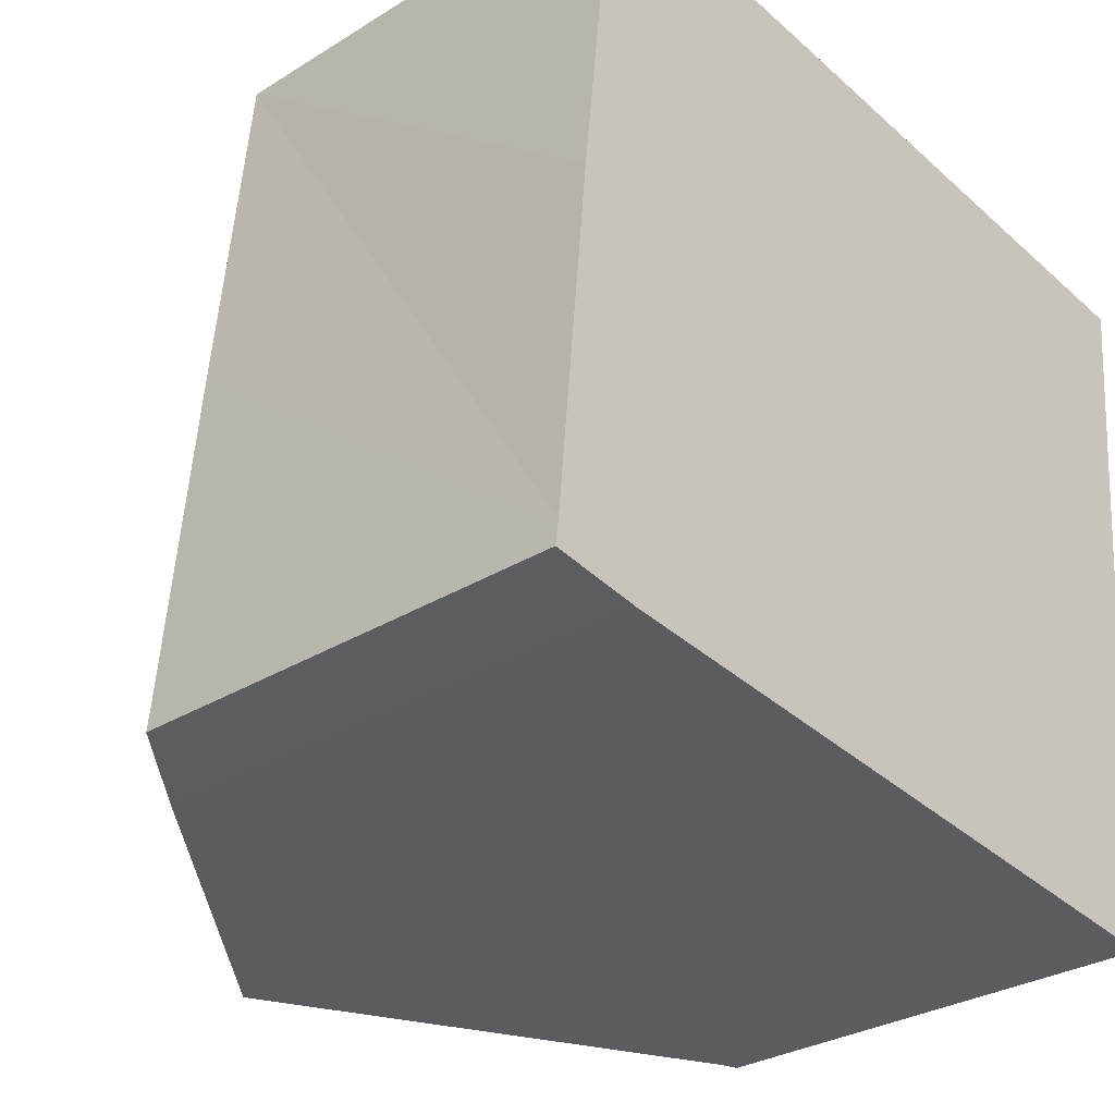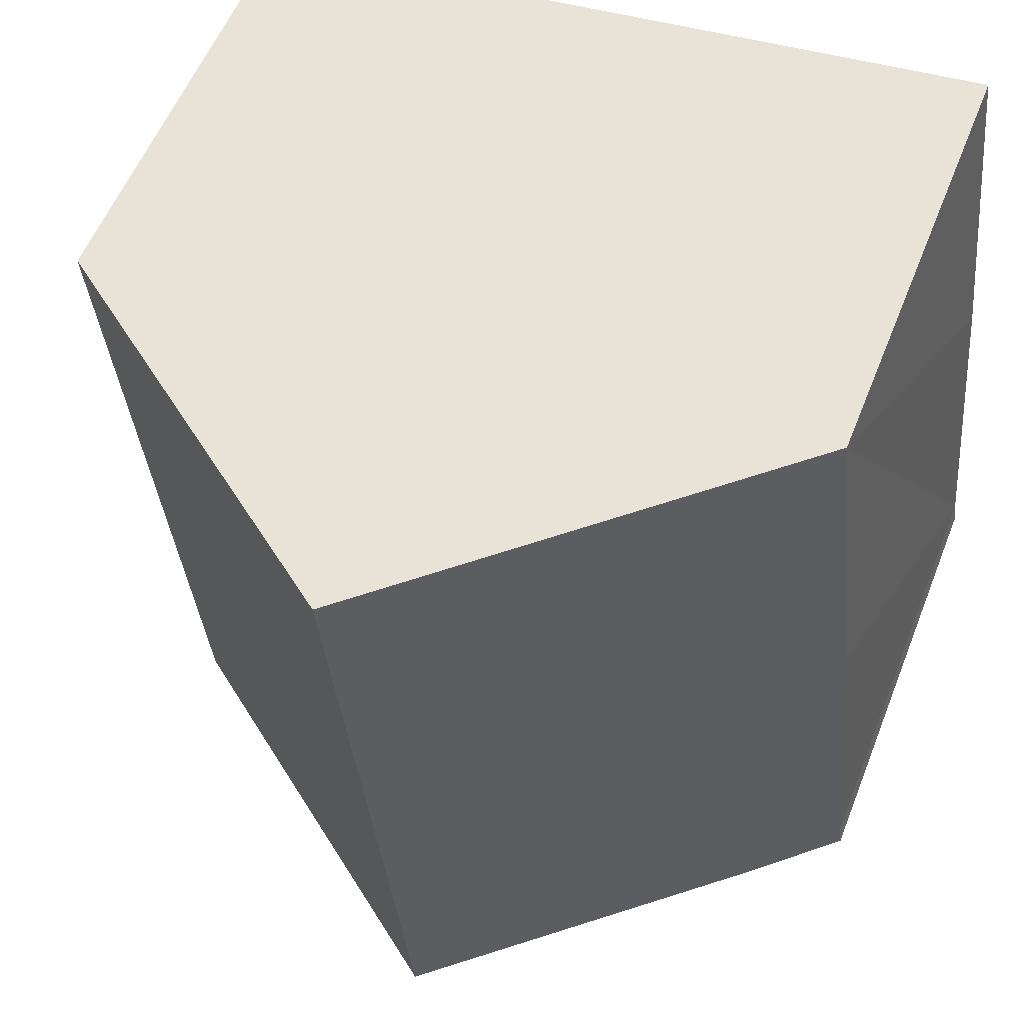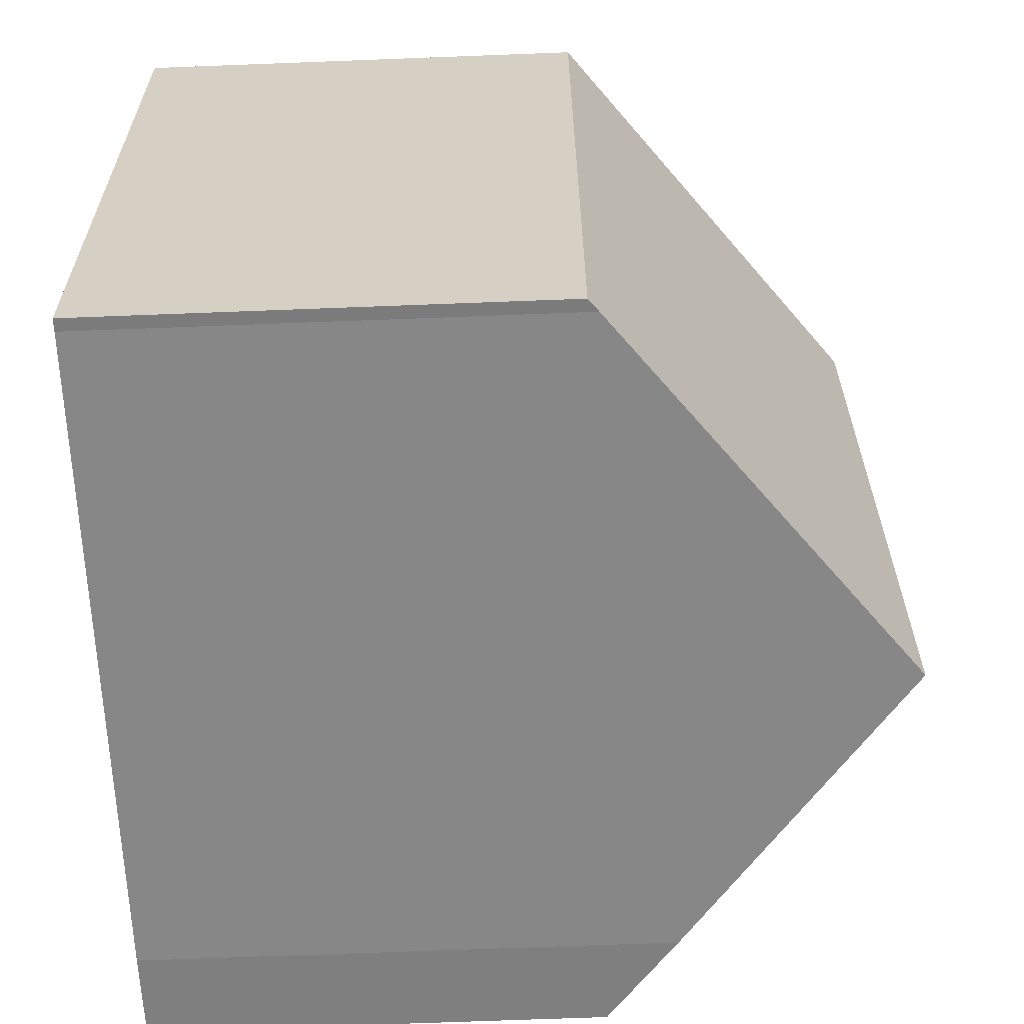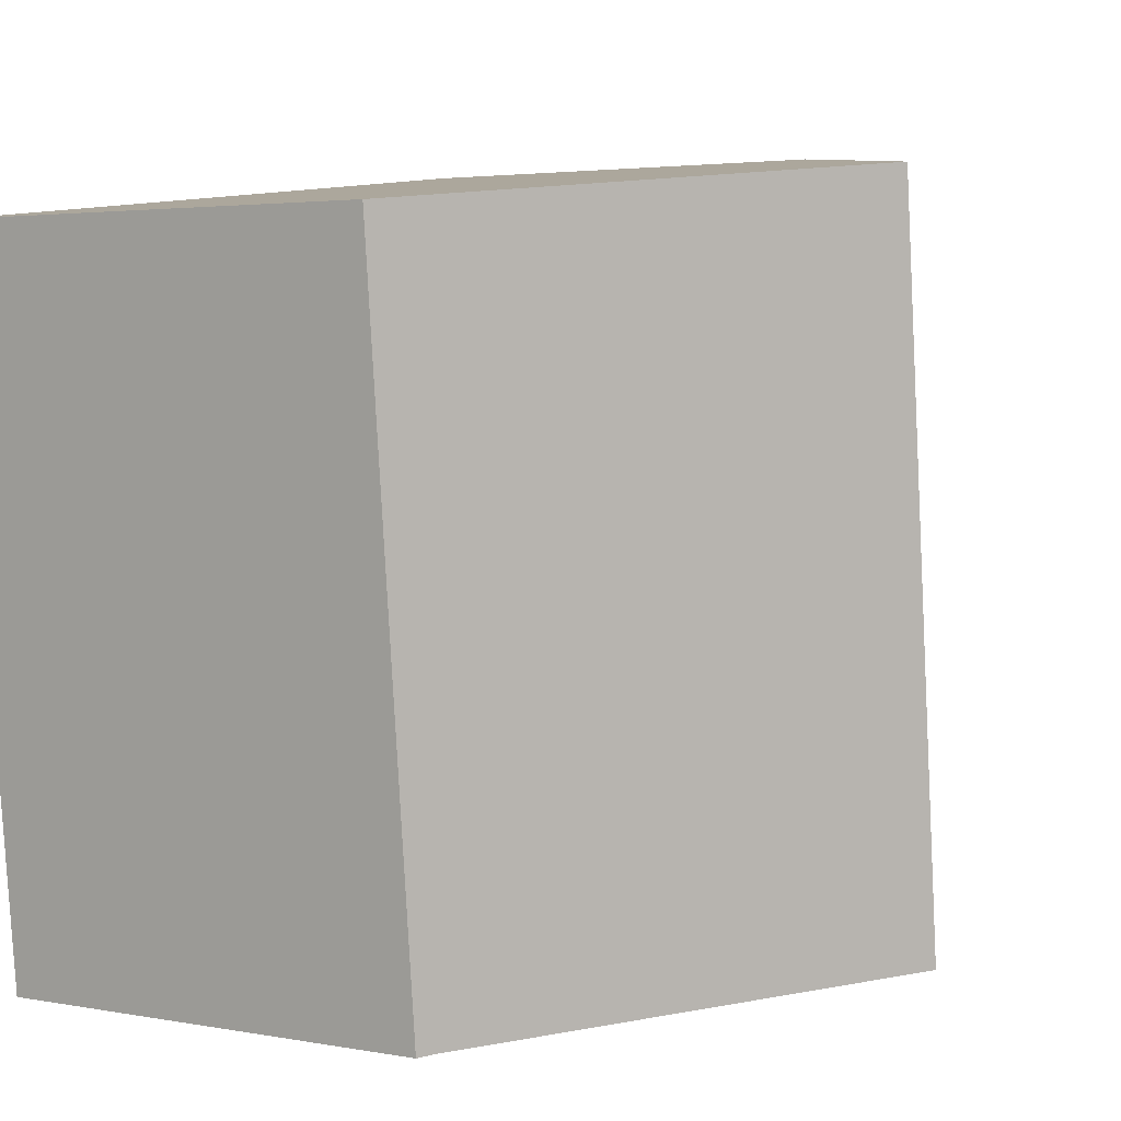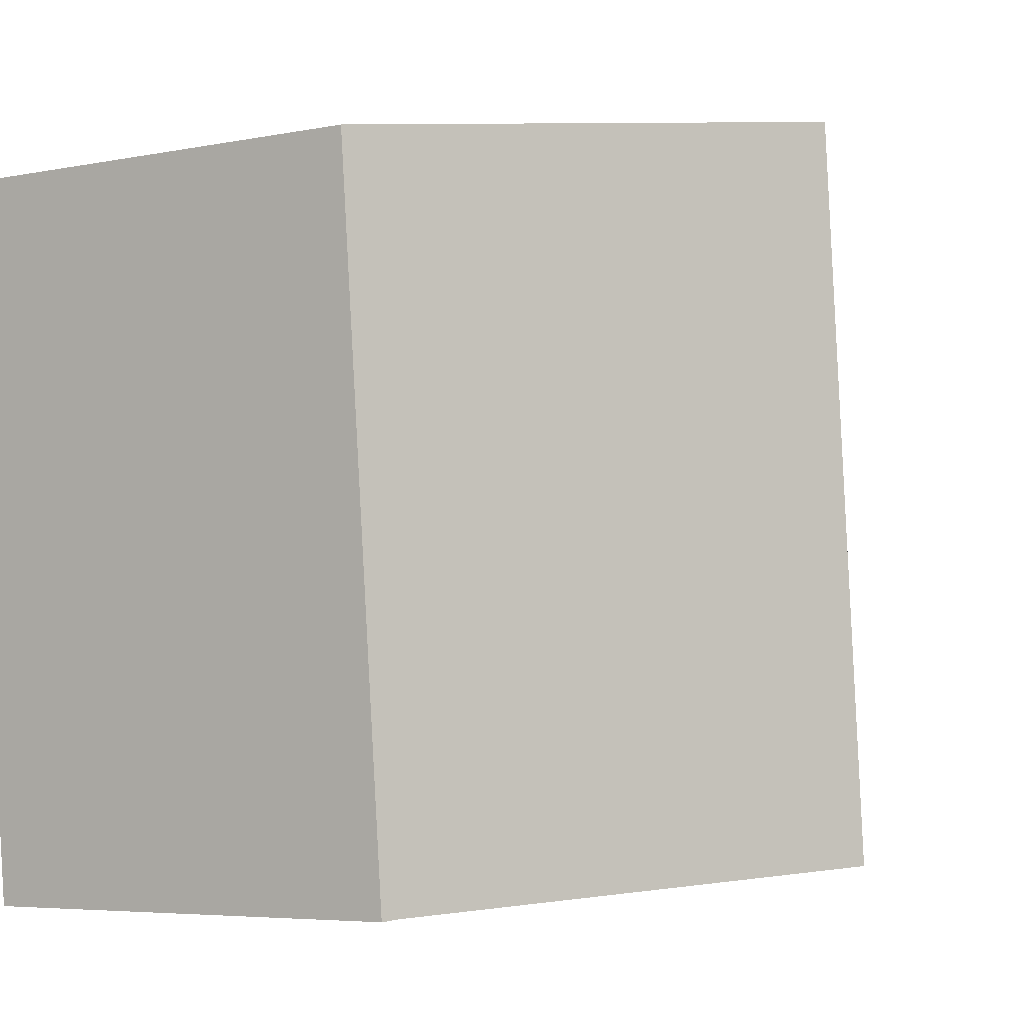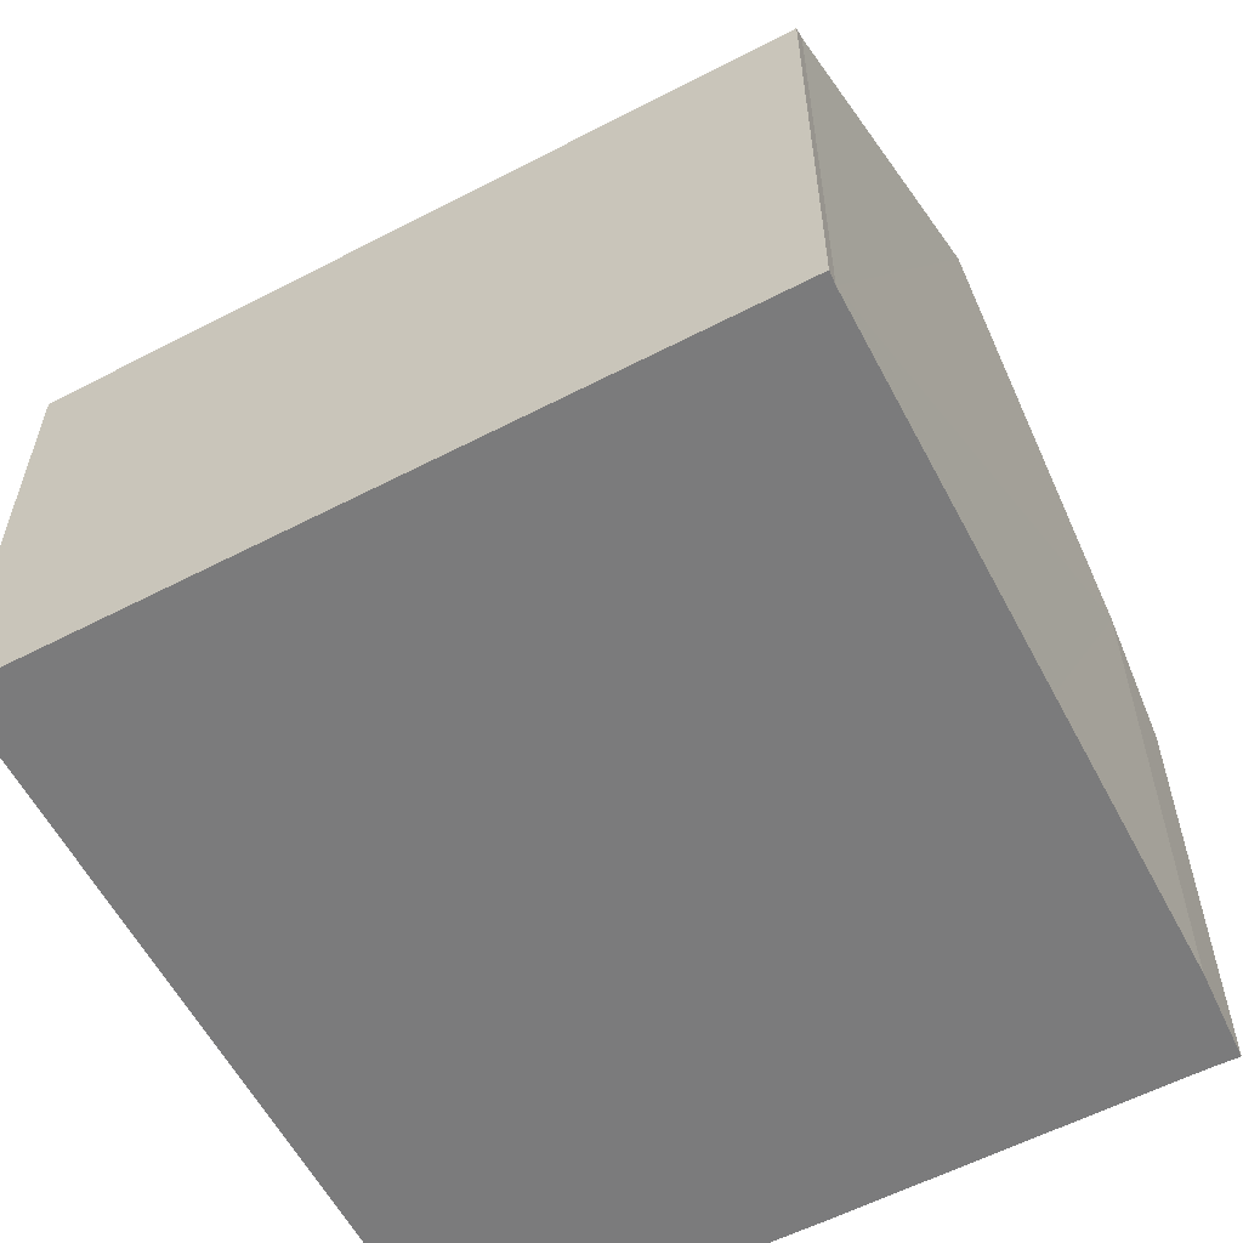
<metadata>
{"format":"obj","ext":"obj","renderer":"f3d","projection":"perspective","resolution":1024,"background":"white","views":[{"elev":-29.8,"azim":-47.7,"up":"+Z"},{"elev":56.3,"azim":-158.6,"up":"+Z"},{"elev":-68.8,"azim":92.2,"up":"+Z"},{"elev":3.2,"azim":122.6,"up":"+Z"},{"elev":-5.3,"azim":121.8,"up":"+Z"},{"elev":-58.4,"azim":123.8,"up":"+Y"}]}
</metadata>
<code>
v  8.943 5.325 -1.039
v  5.289 8.838 7.845
v  9.765 5.325 7.331
v  8.795 5.442 -1.012
v  4.466 8.838 -0.54
v  1.058 6.165 -0.169
v  0 5.331 3.264e-16
v  0.039 5.339 0.287
v  0.418 5.326 4.314
v  0.854 5.357 8.354
v  0.039 -1.757e-17 0.287
v  0 0 0
v  0.418 -2.642e-16 4.314
v  0.854 -5.115e-16 8.354
v  5.289 -4.804e-16 7.845
v  9.765 -4.489e-16 7.331
v  8.943 6.362e-17 -1.039
v  1.058 1.035e-17 -0.169
v  8.795 6.197e-17 -1.012
v  4.466 3.307e-17 -0.54
g defaultobject
f 1 2 3
f 2 1 4
f 5 2 4
f 6 2 5
f 2 6 7
f 2 7 8
f 2 8 9
f 2 9 10
f 7 11 8
f 11 7 12
f 11 9 8
f 9 11 10
f 10 11 13
f 10 13 14
f 14 2 10
f 2 14 3
f 3 14 15
f 3 15 16
f 16 1 3
f 1 16 17
f 18 7 6
f 7 18 12
f 1 19 4
f 19 1 17
f 19 5 4
f 5 19 6
f 6 19 20
f 6 20 18
f 15 17 16
f 17 15 19
f 19 15 20
f 20 15 14
f 20 14 18
f 18 14 13
f 18 13 11
f 18 11 12

</code>
